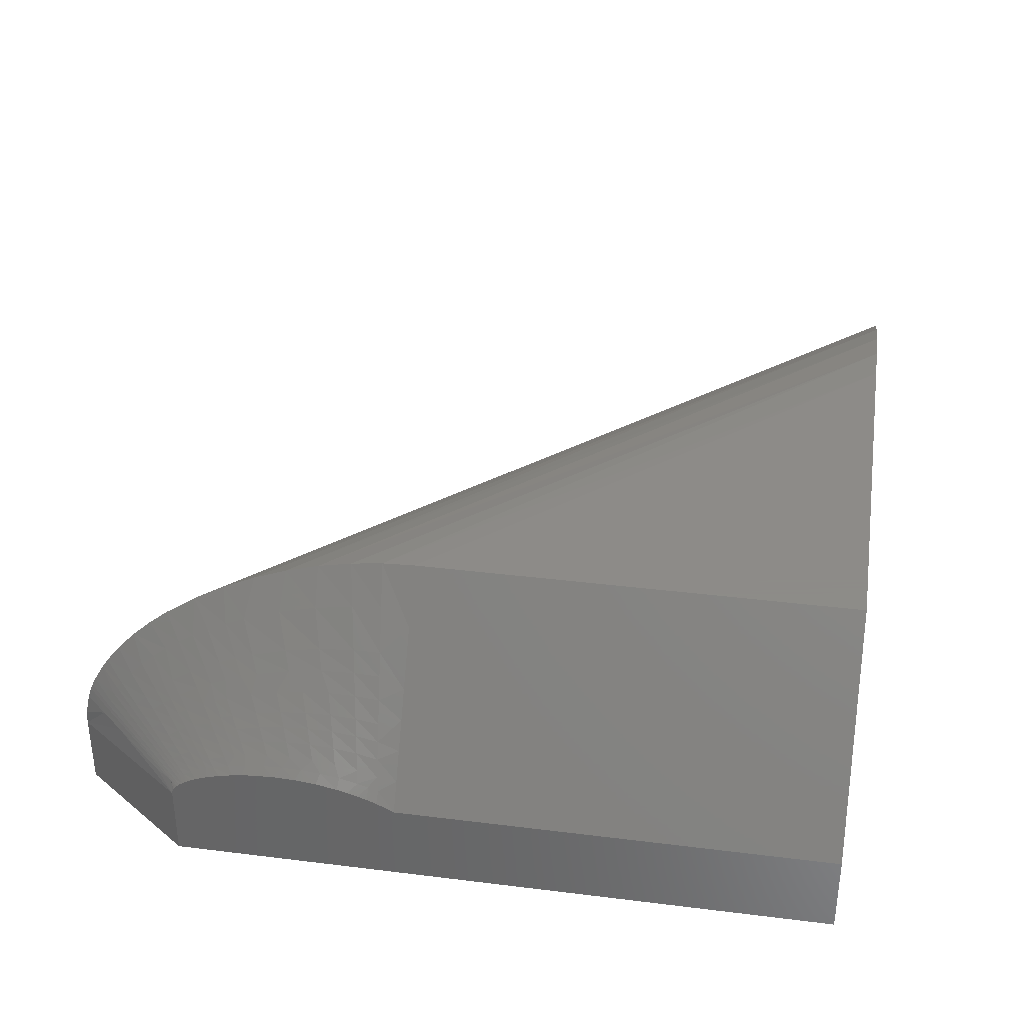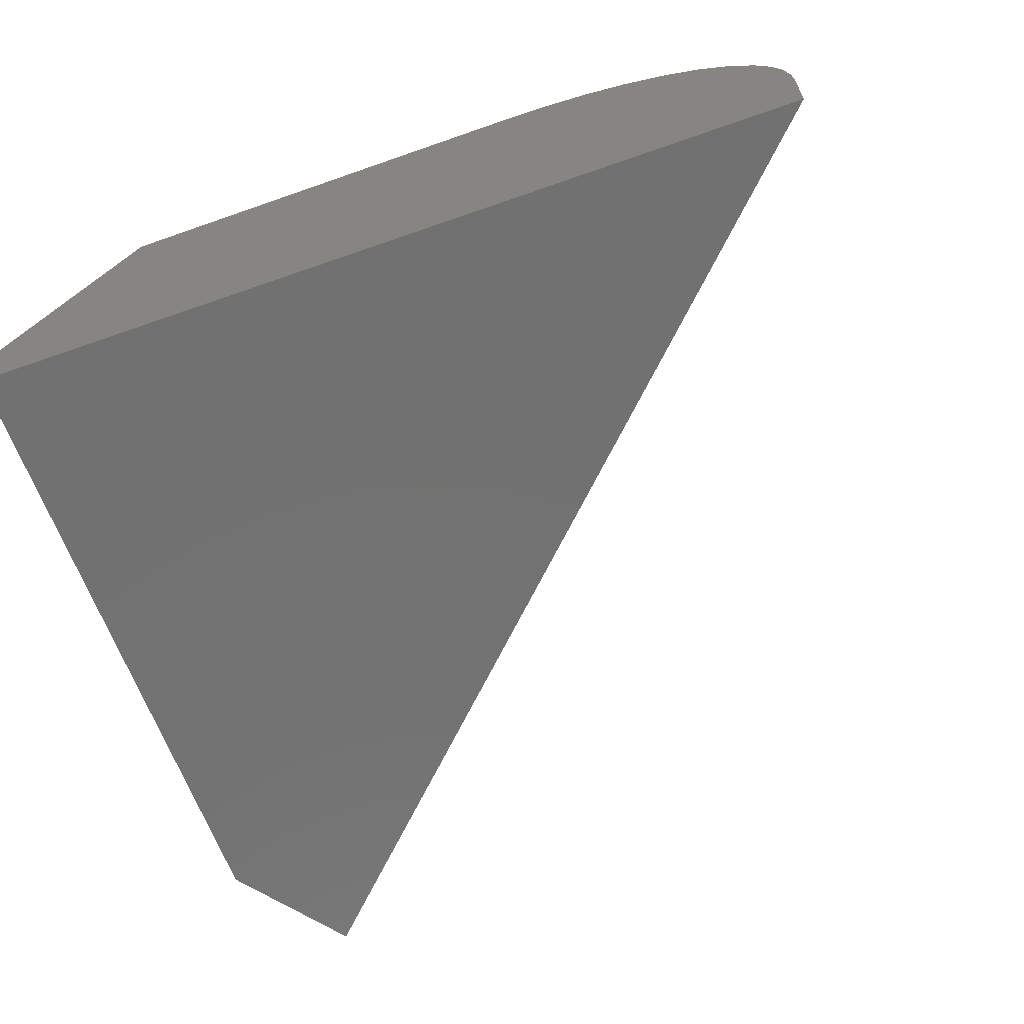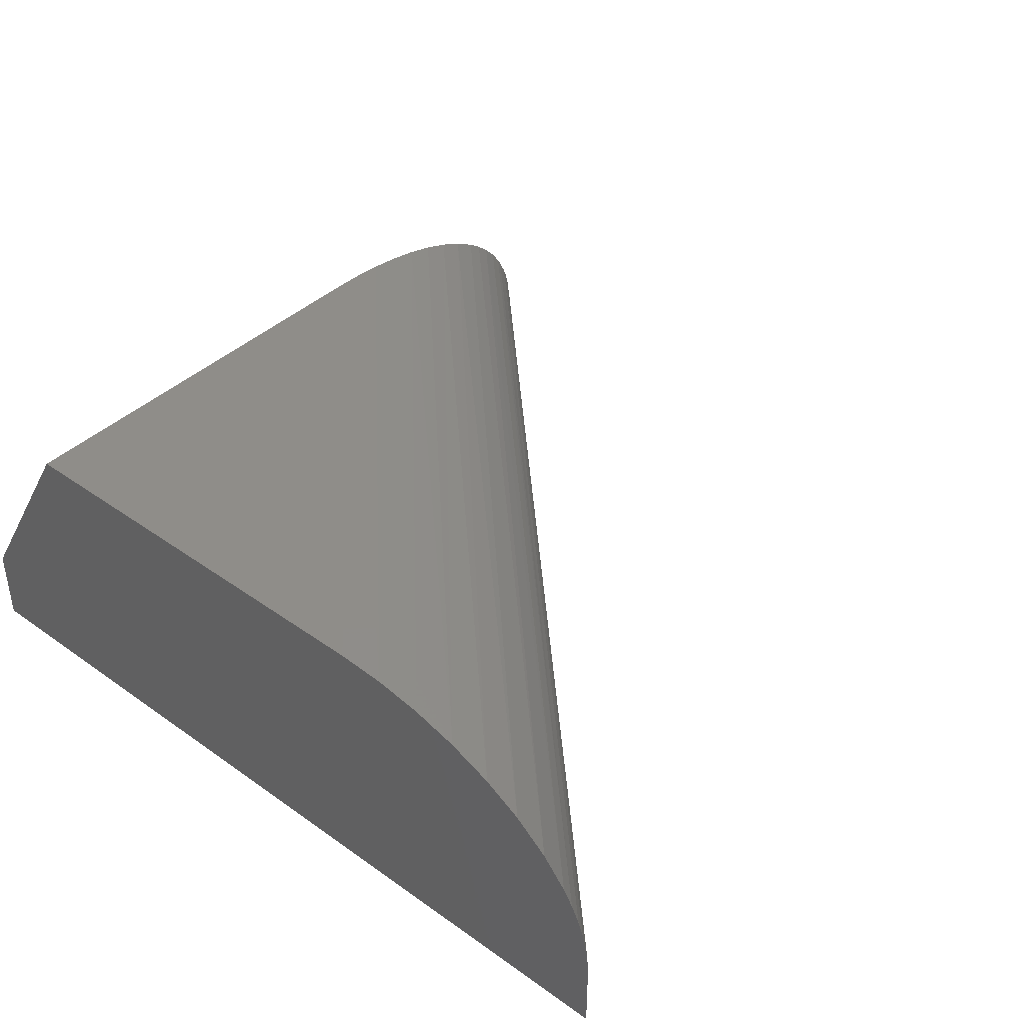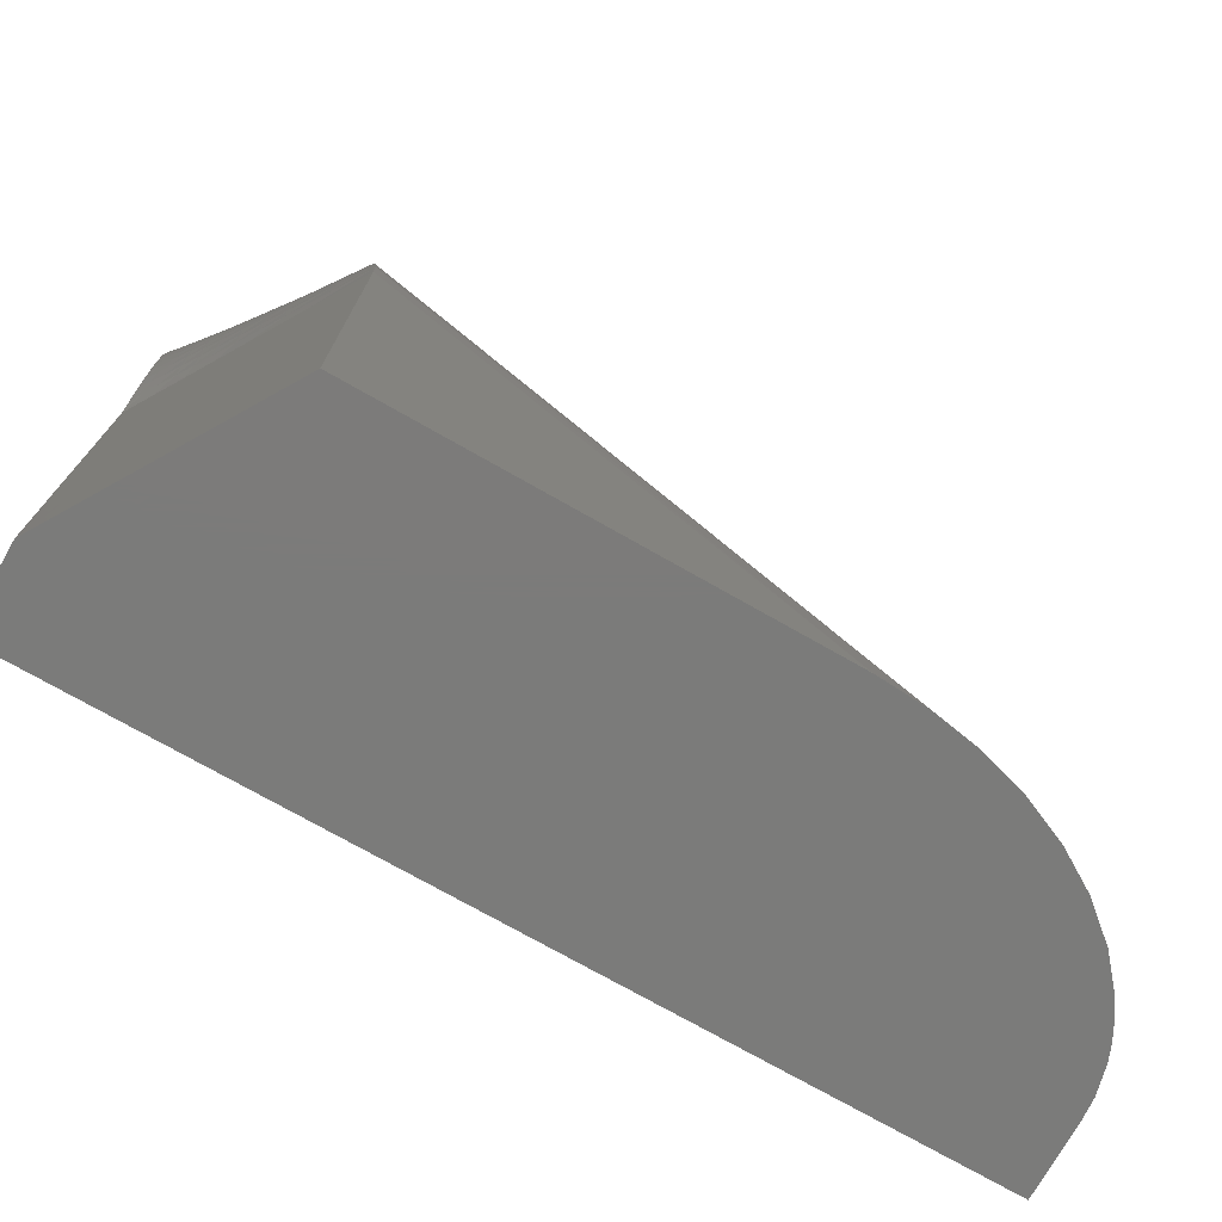
<metadata>
{"format":"stl","ext":"stl","renderer":"f3d","projection":"perspective","resolution":1024,"background":"white","views":[{"elev":35.1,"azim":99.4,"up":"+Y"},{"elev":-63.5,"azim":-160.4,"up":"+Y"},{"elev":40.6,"azim":-138.9,"up":"+Y"},{"elev":-74.5,"azim":150.4,"up":"+Z"}]}
</metadata>
<code>
# stl→obj: 251 verts, 498 faces
v 0.6707 -0.1439 0.6634
v 0.67 -0.1375 0.6604
v 0.006551 -0.1461 -4.011e-19
v 0.6711 -0.1482 0.6652
v 0.001293 -0.1687 -7.92e-20
v 0.6717 -0.1573 0.6682
v 0.6406 0 0.3755
v 0.2652 0 -1.624e-17
v 0.6409 -0.0009709 0.4027
v 0.2236 -0.002314 -1.369e-17
v 0.6417 -0.003768 0.4294
v 0.6431 -0.008739 0.458
v 0.1827 -0.009306 -1.118e-17
v 0.6451 -0.01568 0.4861
v 0.1442 -0.02066 -8.828e-18
v 0.6475 -0.02459 0.5136
v 0.6504 -0.03549 0.5405
v 0.1074 -0.03678 -6.579e-18
v 0.6537 -0.04849 0.5665
v 0.07592 -0.05617 -4.648e-18
v 0.6573 -0.06379 0.5914
v 0.6599 -0.0753 0.6072
v 0.04775 -0.08016 -2.924e-18
v 0.6625 -0.08819 0.6222
v 0.02707 -0.105 -1.657e-18
v 0.6651 -0.1026 0.6364
v 0.6673 -0.1163 0.6474
v 0.01848 -0.1187 -1.132e-18
v 0.6683 -0.1237 0.6525
v 0.01136 -0.1332 -6.955e-19
v 0 -0.1875 0
v 0.6727 -0.1875 0.6727
v 0.6725 -0.1753 0.6719
v 0.6406 0 -3.923e-17
v 0.6727 -0.25 0.6727
v 0 -0.25 0
v 0.75 -0.1875 0.5703
v 0.75 -0.1786 0.5658
v 0.75 -0.1847 0.5699
v 0.75 -0.1826 0.569
v 0.75 -0.1805 0.5675
v 0.75 -0.1763 0.5631
v 0.75 -0.1777 0.5648
v 0.75 -0.25 0.5703
v 0.75 -0.25 -4.592e-17
v 0.75 -0.1797 -4.592e-17
v 0.75 -0.1797 0.3755
v 0.75 -0.1759 0.3828
v 0.75 -0.1724 0.3903
v 0.75 -0.1692 0.3981
v 0.75 -0.1664 0.406
v 0.75 -0.1636 0.4149
v 0.75 -0.1613 0.4238
v 0.75 -0.1578 0.4422
v 0.75 -0.1558 0.4608
v 0.75 -0.1552 0.4794
v 0.75 -0.1561 0.4976
v 0.75 -0.1571 0.5065
v 0.75 -0.1585 0.5152
v 0.75 -0.1609 0.5267
v 0.75 -0.164 0.5377
v 0.75 -0.1658 0.5429
v 0.75 -0.1678 0.5478
v 0.75 -0.1698 0.5523
v 0.75 -0.172 0.5565
v 0.75 -0.1743 0.5603
v 0.668 -0.04492 0.3755
v 0.6953 -0.08984 0.3755
v 0.709 -0.1123 0.3755
v 0.7227 -0.1348 0.3755
v 0.7363 -0.1572 0.3755
v 0.6862 -0.1616 0.6495
v 0.7439 -0.1633 0.3898
v 0.6611 -0.03275 0.4004
v 0.6814 -0.06453 0.3981
v 0.6921 -0.08143 0.3969
v 0.7029 -0.09833 0.3957
v 0.7217 -0.1279 0.3935
v 0.7298 -0.1406 0.3926
v 0.7379 -0.1533 0.3917
v 0.744 -0.1601 0.3985
v 0.744 -0.1573 0.4073
v 0.7441 -0.1534 0.4231
v 0.7441 -0.1506 0.4392
v 0.7442 -0.1489 0.4555
v 0.7444 -0.1483 0.4719
v 0.7445 -0.1489 0.4882
v 0.7447 -0.1505 0.5041
v 0.745 -0.1566 0.5327
v 0.7451 -0.1587 0.539
v 0.7452 -0.1609 0.5451
v 0.7454 -0.1679 0.5597
v 0.7455 -0.1699 0.5628
v 0.6653 -0.04457 0.4883
v 0.6632 -0.03789 0.4569
v 0.6679 -0.05396 0.5191
v 0.6795 -0.1066 0.6114
v 0.6812 -0.1165 0.6215
v 0.6835 -0.1333 0.6352
v 0.6828 -0.1274 0.6309
v 0.6842 -0.1393 0.6392
v 0.685 -0.1464 0.6432
v 0.6854 -0.1513 0.6457
v 0.6857 -0.1547 0.6471
v 0.6778 -0.09745 0.6005
v 0.6946 -0.114 0.5875
v 0.6936 -0.1086 0.5796
v 0.6955 -0.1198 0.5951
v 0.6948 -0.08371 0.4748
v 0.7047 -0.09642 0.4611
v 0.6935 -0.08064 0.4467
v 0.7057 -0.09911 0.4836
v 0.6965 -0.08928 0.5027
v 0.707 -0.1035 0.5058
v 0.6975 -0.0931 0.5166
v 0.7084 -0.1096 0.5274
v 0.6986 -0.09759 0.5303
v 0.6997 -0.1026 0.5431
v 0.7092 -0.1134 0.5379
v 0.71 -0.1176 0.5481
v 0.7355 -0.1762 0.5861
v 0.7413 -0.1762 0.5775
v 0.7354 -0.1732 0.5843
v 0.738 -0.1483 0.4086
v 0.7381 -0.1444 0.4276
v 0.7383 -0.142 0.4471
v 0.7386 -0.1412 0.4667
v 0.7389 -0.1419 0.4862
v 0.7393 -0.1442 0.5053
v 0.7395 -0.1459 0.5146
v 0.7449 -0.1532 0.5194
v 0.7397 -0.148 0.5237
v 0.7456 -0.177 0.5714
v 0.7297 -0.1745 0.5936
v 0.7239 -0.1728 0.6011
v 0.7162 -0.1705 0.611
v 0.7084 -0.1682 0.6209
v 0.7007 -0.1659 0.6308
v 0.6618 -0.03392 0.4251
v 0.7201 -0.1334 0.5554
v 0.7119 -0.1293 0.5708
v 0.7206 -0.137 0.5625
v 0.7126 -0.1339 0.5779
v 0.7211 -0.141 0.5693
v 0.7135 -0.1406 0.5869
v 0.7218 -0.1468 0.5779
v 0.7143 -0.1479 0.595
v 0.7225 -0.1531 0.5858
v 0.7147 -0.1517 0.5987
v 0.7228 -0.1565 0.5893
v 0.7151 -0.1558 0.6021
v 0.7231 -0.16 0.5926
v 0.7155 -0.1605 0.6056
v 0.7234 -0.1641 0.5959
v 0.7158 -0.1637 0.6077
v 0.7236 -0.1669 0.5979
v 0.7159 -0.1659 0.6089
v 0.7237 -0.1688 0.5991
v 0.7113 -0.1251 0.5635
v 0.7191 -0.1269 0.5406
v 0.7185 -0.1234 0.5307
v 0.7179 -0.1202 0.5206
v 0.7168 -0.1153 0.4997
v 0.7158 -0.112 0.4784
v 0.715 -0.1104 0.4568
v 0.7144 -0.1105 0.4352
v 0.7038 -0.09542 0.4386
v 0.7139 -0.1122 0.4138
v 0.7032 -0.09613 0.4162
v 0.7136 -0.1152 0.3944
v 0.7453 -0.1643 0.5528
v 0.7455 -0.1719 0.5657
v 0.7456 -0.1743 0.5686
v 0.7456 -0.1759 0.5703
v 0.6729 -0.07395 0.5644
v 0.6713 -0.06724 0.5512
v 0.6695 -0.06018 0.5353
v 0.6761 -0.08902 0.5891
v 0.6745 -0.08135 0.5773
v 0.6917 -0.0989 0.5632
v 0.6904 -0.09262 0.5505
v 0.6891 -0.08701 0.5375
v 0.6878 -0.08165 0.5231
v 0.6866 -0.07702 0.5084
v 0.6846 -0.07012 0.4795
v 0.683 -0.0658 0.4502
v 0.6819 -0.06406 0.4208
v 0.7004 -0.1601 0.6286
v 0.7001 -0.1573 0.6273
v 0.6998 -0.1532 0.625
v 0.6992 -0.1473 0.6212
v 0.6987 -0.1422 0.6175
v 0.6981 -0.1373 0.6135
v 0.6968 -0.1282 0.6047
v 0.6926 -0.0801 0.4185
v 0.7008 -0.1082 0.5556
v 0.7024 -0.1168 0.5715
v 0.7032 -0.1217 0.5792
v 0.7041 -0.1269 0.5865
v 0.7052 -0.1344 0.5958
v 0.7062 -0.1426 0.6043
v 0.7067 -0.147 0.6081
v 0.7072 -0.1515 0.6117
v 0.7077 -0.1568 0.6153
v 0.708 -0.1605 0.6175
v 0.7081 -0.163 0.6188
v 0.7219 -0.1242 0.4121
v 0.7223 -0.1218 0.4327
v 0.7228 -0.121 0.4536
v 0.7234 -0.1218 0.4745
v 0.7242 -0.1242 0.4952
v 0.725 -0.1282 0.5155
v 0.7255 -0.1309 0.5253
v 0.726 -0.1339 0.535
v 0.7268 -0.1396 0.5493
v 0.7272 -0.1428 0.5563
v 0.7276 -0.1463 0.5629
v 0.7281 -0.1514 0.5712
v 0.7286 -0.1571 0.5788
v 0.7288 -0.1601 0.5822
v 0.7291 -0.1632 0.5854
v 0.7293 -0.1668 0.5886
v 0.7295 -0.1693 0.5906
v 0.7295 -0.171 0.5917
v 0.7299 -0.1362 0.4104
v 0.7302 -0.1331 0.4302
v 0.7306 -0.1315 0.4503
v 0.731 -0.1315 0.4706
v 0.7316 -0.133 0.4907
v 0.7322 -0.1362 0.5104
v 0.7325 -0.1384 0.52
v 0.7328 -0.1409 0.5293
v 0.7334 -0.1458 0.5433
v 0.7337 -0.1486 0.55
v 0.734 -0.1516 0.5564
v 0.7343 -0.1561 0.5645
v 0.7347 -0.161 0.5719
v 0.7349 -0.1636 0.5752
v 0.735 -0.1664 0.5782
v 0.7352 -0.1695 0.5813
v 0.7353 -0.1717 0.5832
v 0.7412 -0.1754 0.5769
v 0.7412 -0.1741 0.5759
v 0.7411 -0.1722 0.5741
v 0.741 -0.1695 0.5711
v 0.7409 -0.1672 0.5681
v 0.7408 -0.165 0.5649
v 0.7406 -0.1608 0.5578
v 0.7404 -0.1569 0.55
v 0.7402 -0.1543 0.5437
v 0.74 -0.152 0.5372
f 1 2 3
f 1 3 4
f 4 3 5
f 6 4 5
f 7 8 9
f 9 8 10
f 9 10 11
f 11 10 12
f 12 10 13
f 12 13 14
f 14 13 15
f 14 15 16
f 16 15 17
f 17 15 18
f 17 18 19
f 19 18 20
f 19 20 21
f 21 20 22
f 22 20 23
f 22 23 24
f 24 23 25
f 24 25 26
f 26 25 27
f 27 25 28
f 27 28 29
f 29 28 2
f 2 28 30
f 2 30 3
f 31 32 5
f 5 32 33
f 5 33 6
f 34 8 7
f 35 32 36
f 36 32 31
f 37 38 39
f 40 39 38
f 38 41 40
f 42 43 38
f 44 45 46
f 44 46 47
f 44 47 48
f 44 48 49
f 44 49 50
f 44 50 51
f 44 51 52
f 44 52 53
f 44 53 54
f 44 54 55
f 44 55 56
f 44 56 57
f 44 57 58
f 44 58 59
f 44 59 60
f 44 60 61
f 44 61 62
f 44 62 63
f 44 63 64
f 44 64 65
f 44 65 66
f 44 66 42
f 44 42 38
f 44 38 37
f 46 45 34
f 31 5 36
f 8 34 45
f 8 45 36
f 8 36 5
f 8 5 3
f 8 3 30
f 8 30 28
f 8 28 25
f 8 25 23
f 8 23 20
f 8 20 18
f 8 18 15
f 8 15 13
f 8 13 10
f 36 45 35
f 35 45 44
f 46 34 7
f 46 7 67
f 46 67 68
f 46 68 69
f 46 69 70
f 46 70 71
f 46 71 47
f 44 37 35
f 35 37 32
f 72 33 32
f 71 73 47
f 73 48 47
f 74 75 67
f 76 77 68
f 75 76 68
f 67 75 68
f 69 78 70
f 79 80 71
f 70 79 71
f 80 73 71
f 6 33 72
f 73 49 48
f 49 73 81
f 81 50 49
f 51 50 81
f 82 51 81
f 52 51 82
f 83 53 52
f 53 83 84
f 84 54 53
f 54 84 85
f 85 55 54
f 55 85 86
f 86 56 55
f 87 56 86
f 57 56 87
f 88 57 87
f 58 57 88
f 59 58 88
f 60 89 90
f 90 61 60
f 91 61 90
f 62 61 91
f 63 62 91
f 65 64 92
f 93 65 92
f 66 65 93
f 14 94 95
f 94 14 16
f 16 96 94
f 97 24 26
f 26 98 97
f 29 99 100
f 101 99 29
f 2 101 29
f 2 102 101
f 102 2 1
f 1 103 102
f 103 1 4
f 4 104 103
f 72 104 4
f 6 72 4
f 105 106 107
f 108 106 105
f 97 108 105
f 109 110 111
f 112 110 109
f 113 112 109
f 114 112 113
f 115 114 113
f 116 114 115
f 115 117 116
f 116 117 118
f 118 119 116
f 120 119 118
f 121 122 123
f 81 73 80
f 82 81 80
f 124 82 80
f 84 83 125
f 126 84 125
f 85 84 126
f 127 85 126
f 86 85 127
f 128 86 127
f 128 87 86
f 87 128 129
f 129 88 87
f 88 129 130
f 130 131 88
f 132 131 130
f 37 133 122
f 37 122 121
f 37 121 134
f 37 134 135
f 37 135 136
f 37 136 137
f 37 137 138
f 37 138 32
f 133 37 39
f 133 39 40
f 133 40 41
f 133 41 38
f 14 95 12
f 12 95 139
f 12 139 11
f 11 139 74
f 11 74 9
f 9 74 67
f 9 67 7
f 140 141 142
f 142 141 143
f 142 143 144
f 144 143 145
f 144 145 146
f 146 145 147
f 146 147 148
f 148 147 149
f 148 149 150
f 150 149 151
f 150 151 152
f 152 151 153
f 152 153 154
f 154 153 155
f 154 155 156
f 156 155 157
f 156 157 158
f 158 157 136
f 158 136 135
f 141 140 159
f 159 140 160
f 159 160 120
f 120 160 161
f 120 161 119
f 119 161 162
f 119 162 116
f 116 162 163
f 116 163 114
f 114 163 164
f 114 164 112
f 112 164 165
f 112 165 110
f 110 165 166
f 110 166 167
f 167 166 168
f 167 168 169
f 169 168 170
f 169 170 77
f 77 170 69
f 77 69 68
f 88 131 59
f 59 131 89
f 59 89 60
f 91 171 63
f 63 171 92
f 63 92 64
f 93 172 66
f 66 172 173
f 66 173 42
f 42 173 174
f 42 174 43
f 43 174 133
f 43 133 38
f 175 176 19
f 19 176 177
f 19 177 17
f 17 177 96
f 17 96 16
f 97 105 24
f 24 105 178
f 24 178 22
f 22 178 179
f 22 179 21
f 21 179 175
f 21 175 19
f 29 100 27
f 27 100 98
f 27 98 26
f 105 107 178
f 178 107 180
f 178 180 179
f 179 180 181
f 179 181 175
f 175 181 182
f 175 182 176
f 176 182 183
f 176 183 177
f 177 183 184
f 177 184 96
f 96 184 185
f 96 185 94
f 94 185 186
f 94 186 95
f 95 186 187
f 95 187 139
f 139 187 75
f 139 75 74
f 32 138 72
f 72 138 188
f 72 188 104
f 104 188 189
f 104 189 103
f 103 189 190
f 103 190 102
f 102 190 191
f 102 191 101
f 101 191 192
f 101 192 99
f 99 192 193
f 99 193 100
f 100 193 194
f 100 194 98
f 98 194 108
f 98 108 97
f 118 117 182
f 182 117 115
f 182 115 183
f 183 115 113
f 183 113 184
f 184 113 109
f 184 109 185
f 185 109 111
f 185 111 186
f 186 111 195
f 186 195 187
f 187 195 76
f 187 76 75
f 182 181 118
f 118 181 180
f 118 180 196
f 196 180 107
f 196 107 197
f 197 107 106
f 197 106 198
f 198 106 108
f 198 108 199
f 199 108 194
f 199 194 200
f 200 194 193
f 200 193 201
f 201 193 192
f 201 192 202
f 202 192 191
f 202 191 203
f 203 191 190
f 203 190 204
f 204 190 189
f 204 189 205
f 205 189 188
f 205 188 206
f 206 188 138
f 206 138 137
f 110 167 111
f 111 167 169
f 111 169 195
f 195 169 77
f 195 77 76
f 118 196 120
f 120 196 197
f 120 197 159
f 159 197 198
f 159 198 141
f 141 198 199
f 141 199 143
f 143 199 200
f 143 200 145
f 145 200 201
f 145 201 147
f 147 201 202
f 147 202 149
f 149 202 203
f 149 203 151
f 151 203 204
f 151 204 153
f 153 204 205
f 153 205 155
f 155 205 206
f 155 206 157
f 157 206 137
f 157 137 136
f 69 170 78
f 78 170 168
f 78 168 207
f 207 168 166
f 207 166 208
f 208 166 165
f 208 165 209
f 209 165 164
f 209 164 210
f 210 164 163
f 210 163 211
f 211 163 162
f 211 162 212
f 212 162 161
f 212 161 213
f 213 161 160
f 213 160 214
f 214 160 140
f 214 140 215
f 215 140 142
f 215 142 216
f 216 142 144
f 216 144 217
f 217 144 146
f 217 146 218
f 218 146 148
f 218 148 219
f 219 148 150
f 219 150 220
f 220 150 152
f 220 152 221
f 221 152 154
f 221 154 222
f 222 154 156
f 222 156 223
f 223 156 158
f 223 158 224
f 224 158 135
f 224 135 134
f 70 78 79
f 79 78 207
f 79 207 225
f 225 207 208
f 225 208 226
f 226 208 209
f 226 209 227
f 227 209 210
f 227 210 228
f 228 210 211
f 228 211 229
f 229 211 212
f 229 212 230
f 230 212 213
f 230 213 231
f 231 213 214
f 231 214 232
f 232 214 215
f 232 215 233
f 233 215 216
f 233 216 234
f 234 216 217
f 234 217 235
f 235 217 218
f 235 218 236
f 236 218 219
f 236 219 237
f 237 219 220
f 237 220 238
f 238 220 221
f 238 221 239
f 239 221 222
f 239 222 240
f 240 222 223
f 240 223 241
f 241 223 224
f 241 224 123
f 123 224 134
f 123 134 121
f 122 242 123
f 123 242 243
f 123 243 241
f 241 243 244
f 241 244 240
f 240 244 245
f 240 245 239
f 239 245 246
f 239 246 238
f 238 246 247
f 238 247 237
f 237 247 248
f 237 248 236
f 236 248 249
f 236 249 235
f 235 249 250
f 235 250 234
f 234 250 251
f 234 251 233
f 233 251 132
f 233 132 232
f 232 132 130
f 232 130 231
f 231 130 129
f 231 129 230
f 230 129 128
f 230 128 229
f 229 128 127
f 229 127 228
f 228 127 126
f 228 126 227
f 227 126 125
f 227 125 226
f 226 125 124
f 226 124 225
f 225 124 80
f 225 80 79
f 52 82 83
f 83 82 124
f 83 124 125
f 122 133 242
f 242 133 174
f 242 174 243
f 243 174 173
f 243 173 244
f 244 173 172
f 244 172 245
f 245 172 93
f 245 93 246
f 246 93 92
f 246 92 247
f 247 92 171
f 247 171 248
f 248 171 91
f 248 91 249
f 249 91 90
f 249 90 250
f 250 90 89
f 250 89 251
f 251 89 131
f 251 131 132

</code>
